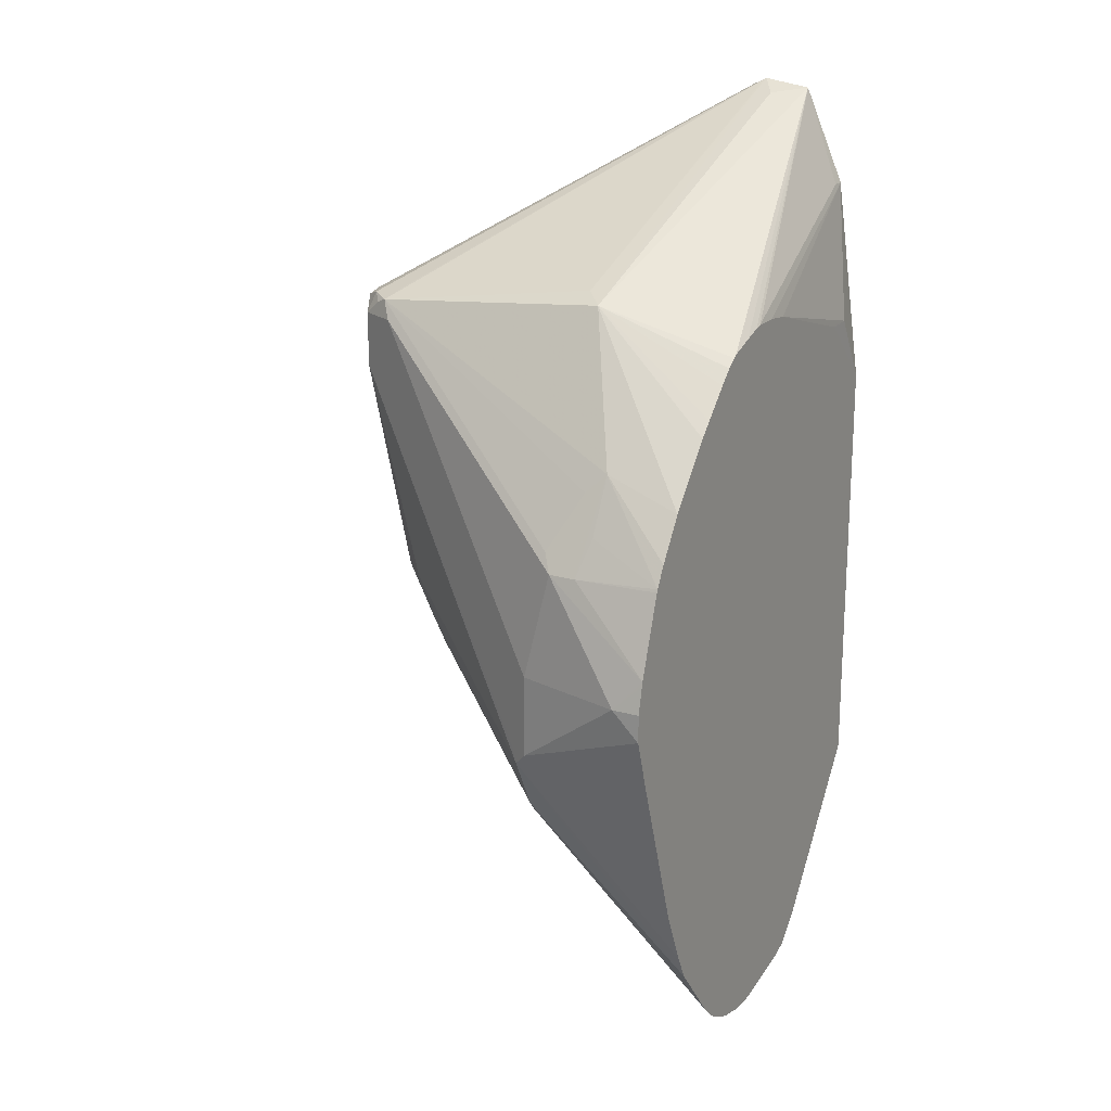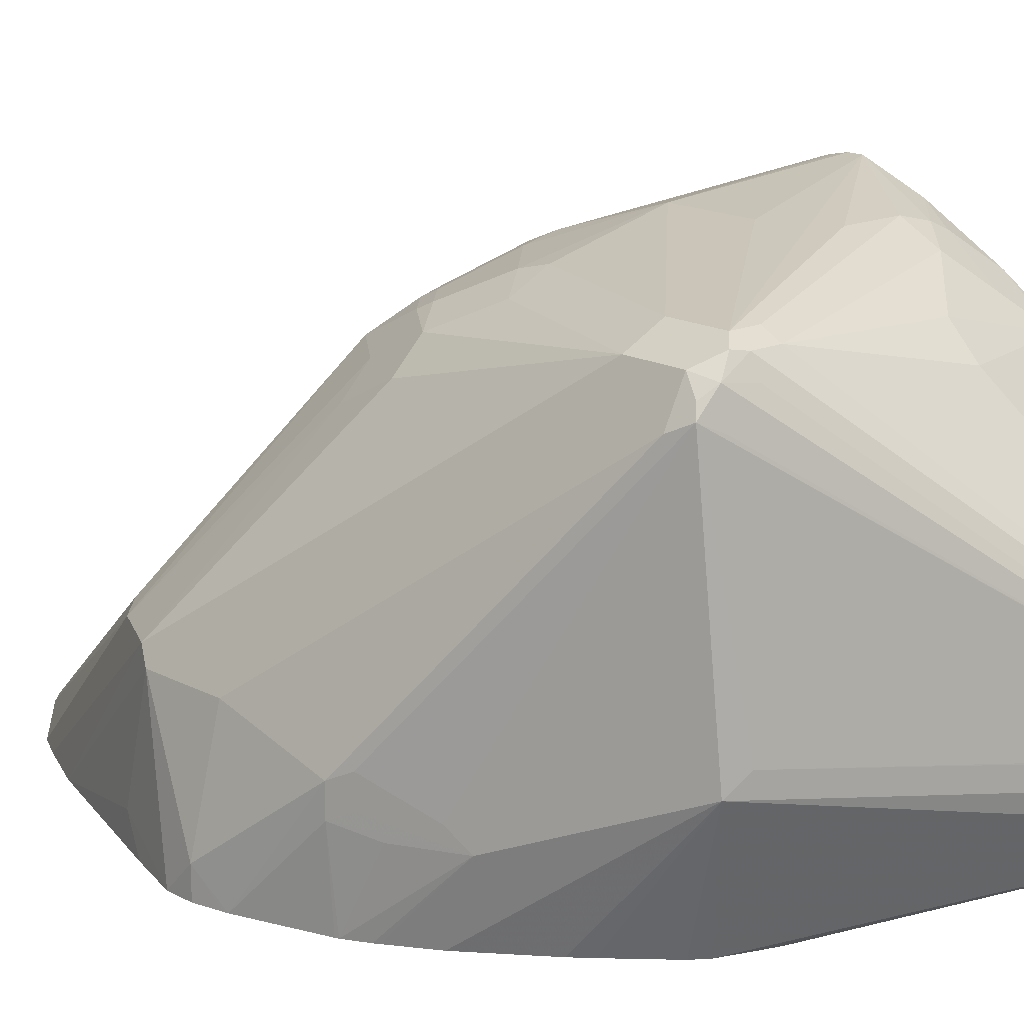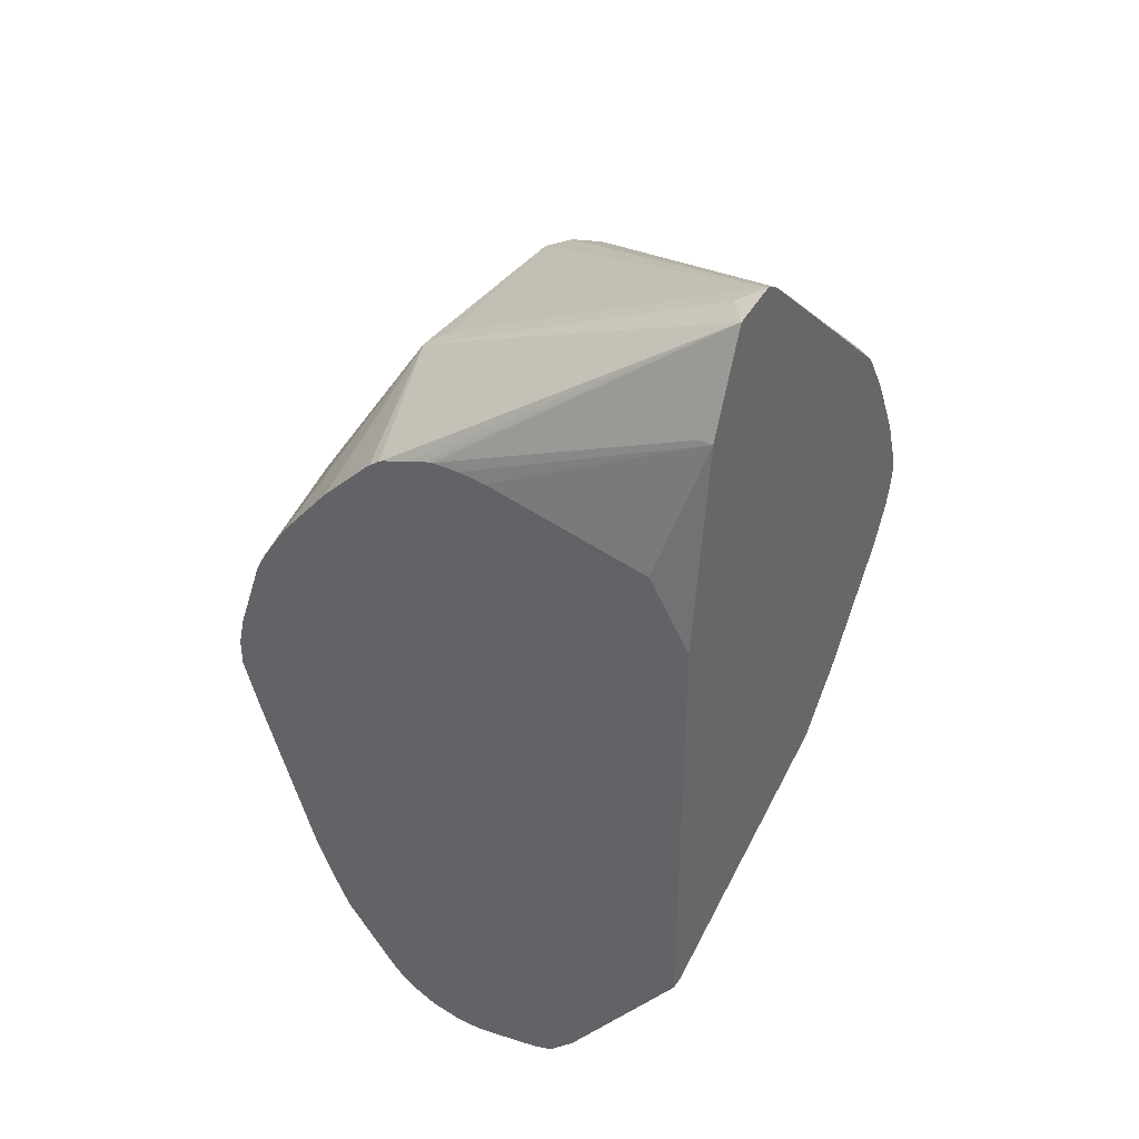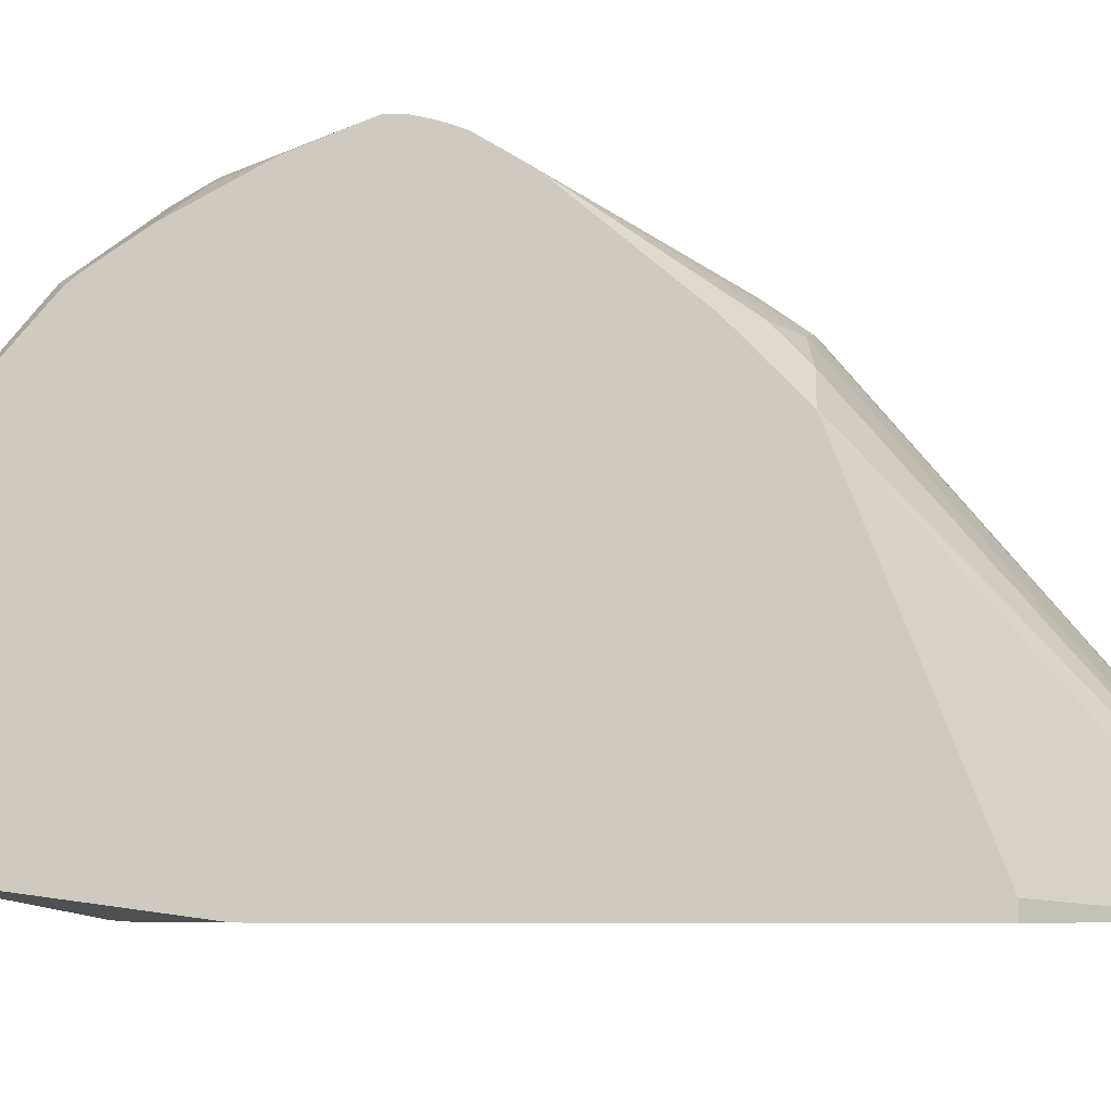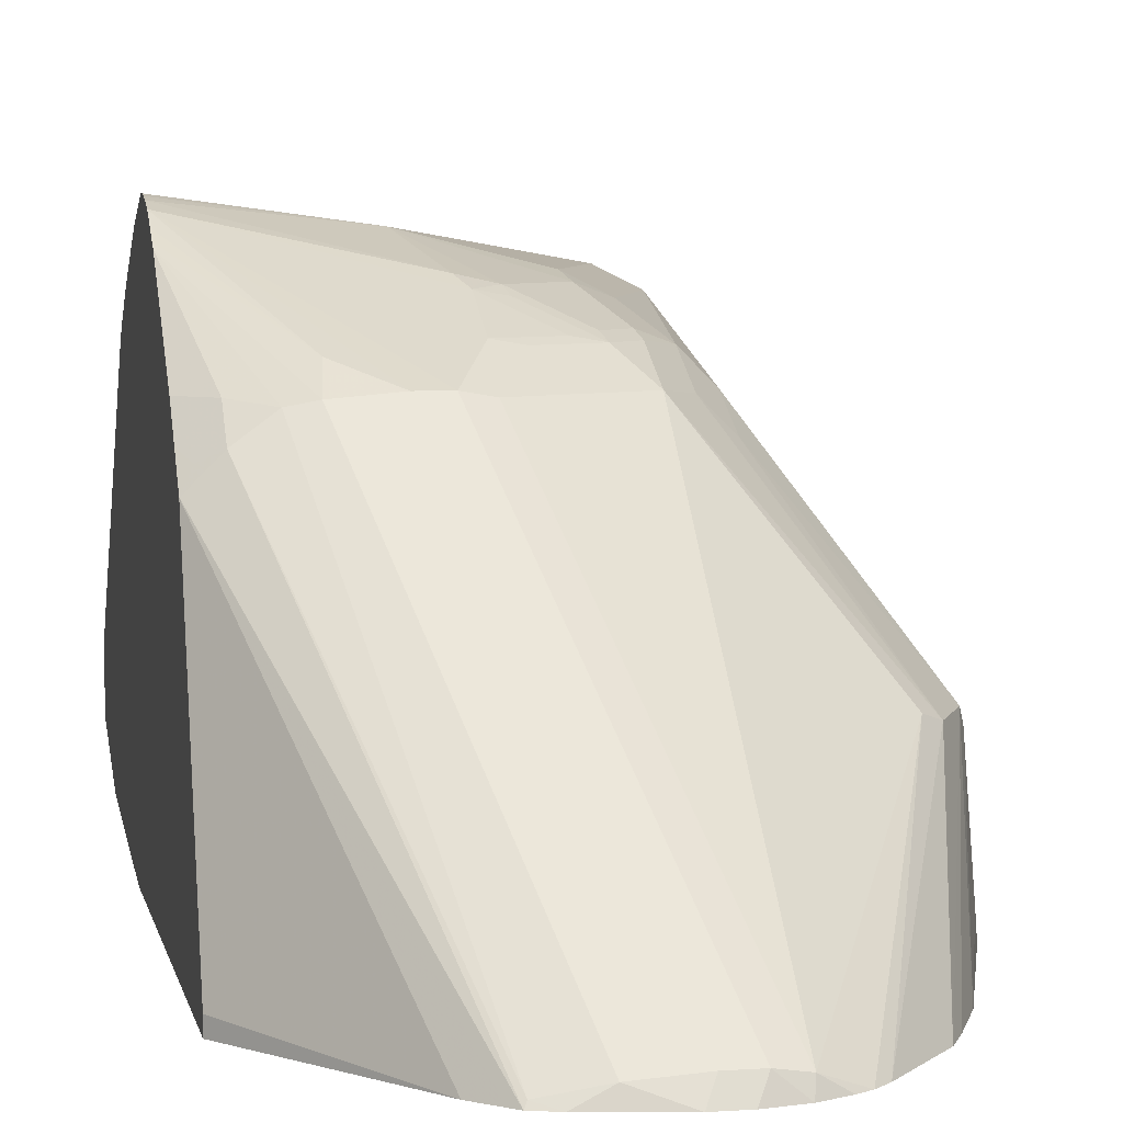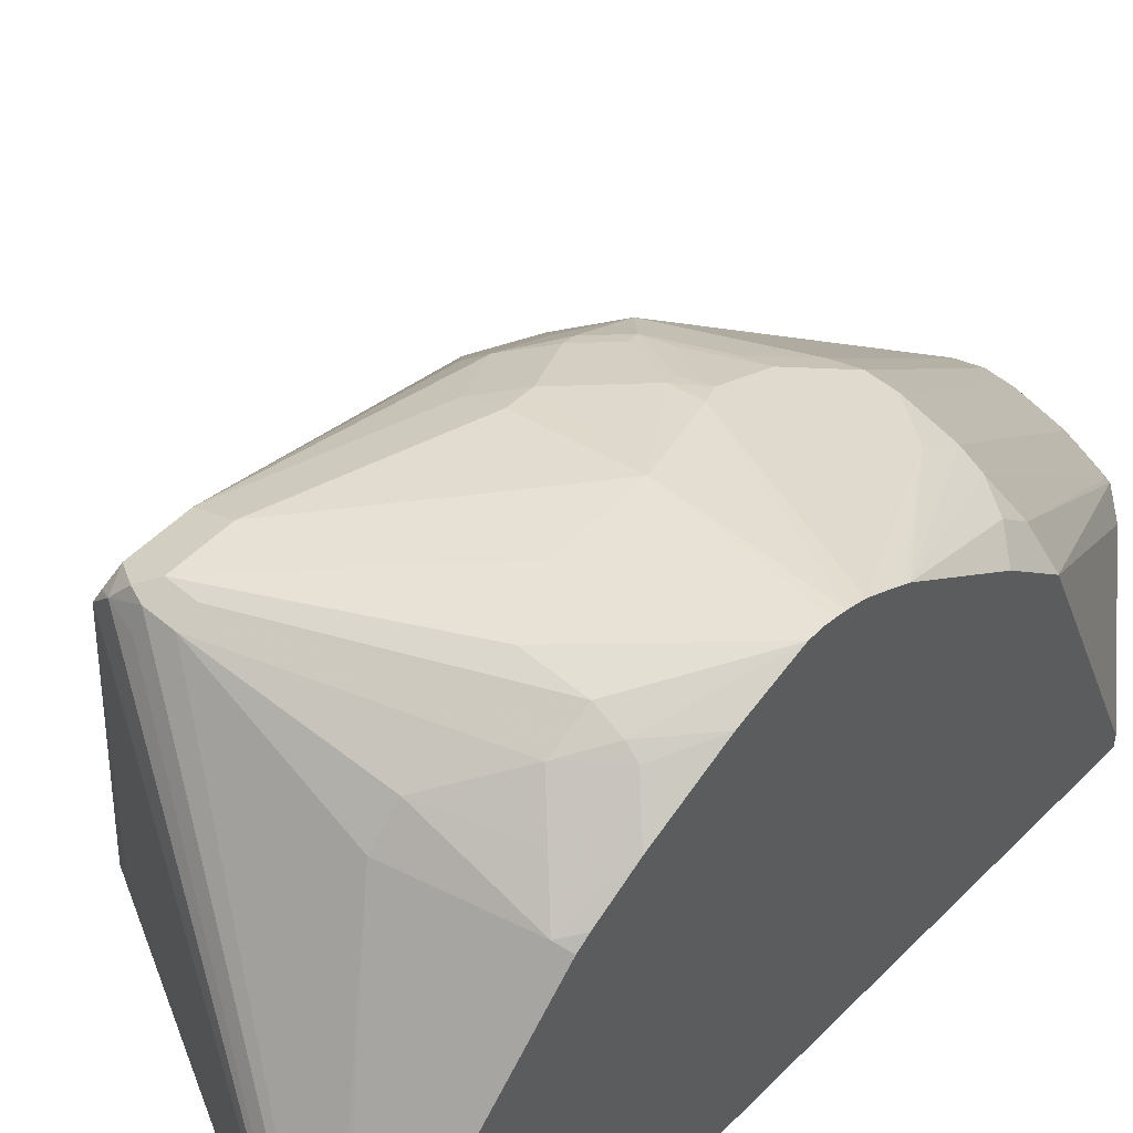
<metadata>
{"format":"obj","ext":"obj","renderer":"f3d","projection":"perspective","resolution":1024,"background":"white","views":[{"elev":19.6,"azim":-60.7,"up":"+Z"},{"elev":16.0,"azim":-42.1,"up":"+Y"},{"elev":38.8,"azim":30.2,"up":"+Z"},{"elev":-5.4,"azim":93.1,"up":"+Y"},{"elev":6.0,"azim":168.8,"up":"+Y"},{"elev":51.3,"azim":42.6,"up":"+Y"}]}
</metadata>
<code>
v -0.2298 0.443 -0.1639
v -0.2298 0.4596 -0.1641
v -0.2298 0.443 -0.1805
v -0.2262 0.443 -0.1477
v -0.2134 0.5252 -0.1641
v -0.2134 0.5252 -0.2134
v -0.2298 0.4432 -0.1805
v -0.2257 0.443 -0.1455
v -0.2134 0.5088 -0.09849
v -0.2197 0.443 -0.2132
v -0.2079 0.5362 -0.1641
v -0.1477 0.6565 0.01638
v -0.2079 0.5362 -0.2134
v -0.2092 0.5335 -0.2216
v -0.1868 0.443 -0.3116
v -0.2134 0.4596 -0.2298
v -0.2098 0.443 -0.09849
v -0.2134 0.4924 -0.09849
v -0.2079 0.5143 -0.08754
v -0.1368 0.6784 0.01638
v -0.1422 0.662 0.02733
v -0.1368 0.6784 -0.01645
v -0.1368 0.6456 -0.1477
v -0.1368 0.6292 -0.1805
v -0.1928 0.5335 -0.2544
v -0.1644 0.443 -0.3609
v -0.1724 0.443 -0.3446
v -0.209 0.443 -0.09664
v -0.2024 0.4869 -0.07665
v -0.186 0.4869 -0.04382
v -0.2079 0.4979 -0.08754
v -0.1915 0.4979 -0.05476
v -0.1395 0.6688 0.02459
v -0.1313 0.675 0.02867
v -0.1231 0.6852 0.02459
v -0.1149 0.6894 0.01638
v -0.1368 0.5198 0.03827
v -0.1258 0.5307 0.04375
v 0.0711 0.5143 0.1422
v 0.07392 0.5129 0.1436
v -0.1313 0.6565 0.0328
v -0.1149 0.6894 -0.01645
v -0.1039 0.6784 -0.1149
v -0.1204 0.662 -0.1477
v -0.1204 0.6456 -0.1805
v -0.1026 0.6483 -0.2051
v -0.1826 0.5375 -0.2626
v -0.1314 0.443 -0.4024
v -0.1642 0.443 -0.3612
v -0.2023 0.443 -0.08458
v -0.2006 0.443 -0.08207
v -0.186 0.443 -0.06023
v -0.1149 0.6839 0.02733
v -0.1149 0.6729 0.0328
v -0.09848 0.6894 0.01638
v -1.508e-05 0.7058 -0.03287
v 0.07392 0.7181 -0.09039
v -0.01643 0.7058 -0.06571
v -0.1169 0.443 0.01275
v -0.1149 0.443 0.01393
v 0.07383 0.4842 0.1395
v 0.06016 0.5034 0.1367
v -0.1149 0.5252 0.04922
v -0.1559 0.443 -0.02466
v -0.1478 0.443 -0.01634
v -0.1314 0.443 7.653e-05
v -0.1231 0.443 0.008174
v 0.07392 0.5211 0.1395
v 0.07392 0.4842 0.1395
v -0.01643 0.7058 -0.1149
v -0.08207 0.6894 -0.1149
v -0.08412 0.6852 -0.1313
v -0.1005 0.6688 -0.1641
v -0.1026 0.6647 -0.1723
v -0.08617 0.6647 -0.1887
v -0.03694 0.6483 -0.238
v -0.1026 0.4514 -0.4185
v -0.1235 0.443 -0.4103
v -0.09848 0.6839 0.02733
v 0.03281 0.7058 -0.03287
v 0.07392 0.7181 -0.09022
v 0.07392 0.7181 -0.09849
v -0.09848 0.443 0.01973
v 0.06563 0.4596 0.08205
v -0.08688 0.443 0.02347
v -0.08207 0.443 0.0247
v 0.07392 0.5212 0.1395
v 0.07392 0.4596 0.08205
v -0.03284 0.6894 -0.1641
v -0.0513 0.6852 -0.1641
v 0.07392 0.7172 -0.1037
v 0.07392 0.7157 -0.11
v -0.08412 0.6688 -0.1805
v -0.05335 0.6812 -0.1723
v -0.03831 0.6839 -0.175
v -0.07113 0.6675 -0.1915
v -0.05335 0.6647 -0.2051
v -0.0219 0.6511 -0.2407
v -0.08754 0.4541 -0.4213
v -0.1012 0.443 -0.4226
v -0.1162 0.443 -0.4152
v -1.508e-05 0.662 0.03827
v -1.508e-05 0.6784 0.02186
v 0.03281 0.6948 -0.01098
v 0.04922 0.7017 -0.0308
v 0.07392 0.7046 -0.05571
v -0.06566 0.443 0.0247
v 0.07392 0.528 0.134
v -0.04942 0.443 0.02269
v 0.04922 0.4432 -3.516e-05
v 0.07392 0.443 -0.04119
v 0.07392 0.714 -0.1149
v 0.07392 0.7124 -0.1199
v -0.03831 0.6675 -0.2079
v -0.005485 0.6511 -0.2407
v -0.07113 0.4541 -0.4213
v -0.08198 0.443 -0.4268
v 0.06563 0.662 0.02186
v 0.04922 0.6784 0.005437
v 0.05742 0.6976 -0.02874
v 0.07383 0.6812 -0.01232
v 0.07392 0.6811 -0.01238
v 0.07392 0.6593 0.01912
v 0.03272 0.443 -0.0007611
v 0.06592 0.443 -0.03321
v 0.07392 0.443 -0.3035
v 0.07392 0.7058 -0.1313
v 0.02187 0.662 -0.2188
v 0.0246 0.6483 -0.238
v -0.04104 0.4514 -0.4185
v -0.06557 0.443 -0.4268
v 0.07383 0.6647 0.01231
v 0.07392 0.6648 0.01219
v 0.004177 0.443 -0.3981
v 0.07392 0.4513 -0.3035
v 0.07392 0.7006 -0.14
v 0.07392 0.6983 -0.1439
v 0.03828 0.6456 -0.2352
v -0.01369 0.4459 -0.4131
v -0.02454 0.443 -0.4186
v -0.007864 0.443 -0.4101
v 0.07392 0.6154 -0.2379
v 0.07392 0.6483 -0.2051
v 0.07383 0.6483 -0.2051
v 0.05742 0.6483 -0.2216
v 0.05742 0.6319 -0.238
v -0.01223 0.443 -0.4145
v 0.07383 0.6155 -0.238
v 0.07392 0.6319 -0.2215
v 0.06836 0.6265 -0.2325
f 73 75 74
f 73 93 75
f 72 93 73
f 72 90 93
f 70 92 89
f 70 91 92
f 70 82 91
f 70 90 72
f 75 93 90
f 70 89 90
f 61 83 85
f 68 87 79
f 61 85 86
f 61 88 69
f 70 72 71
f 61 86 84
f 79 102 103
f 75 94 95
f 80 105 81
f 61 84 88
f 80 104 105
f 79 87 102
f 79 103 104
f 77 98 99
f 77 101 78
f 77 100 101
f 81 105 106
f 77 99 100
f 76 98 77
f 76 97 98
f 75 114 97
f 75 96 114
f 75 95 96
f 75 90 94
f 60 83 61
f 40 81 106
f 57 70 58
f 40 87 68
f 40 108 87
f 40 123 108
f 40 133 123
f 40 122 133
f 40 106 122
f 40 57 81
f 40 82 57
f 40 91 82
f 40 92 91
f 40 112 92
f 40 113 112
f 40 127 113
f 84 86 107
f 40 136 127
f 42 70 71
f 57 80 81
f 43 71 72
f 43 73 44
f 57 82 70
f 56 80 57
f 55 104 80
f 55 79 104
f 53 68 79
f 47 78 48
f 47 77 78
f 46 77 47
f 46 76 77
f 46 97 76
f 46 75 97
f 46 74 75
f 45 74 46
f 44 74 45
f 44 73 74
f 43 72 73
f 84 107 88
f 137 144 145
f 88 107 109
f 130 138 139
f 130 140 131
f 130 139 140
f 129 138 130
f 129 137 138
f 128 137 129
f 134 141 142
f 128 136 137
f 126 134 135
f 123 133 132
f 121 133 122
f 121 132 133
f 118 120 119
f 118 121 120
f 127 136 128
f 134 142 135
f 137 143 144
f 137 145 138
f 40 137 136
f 148 150 149
f 146 148 147
f 146 150 148
f 146 149 150
f 145 149 146
f 144 149 145
f 143 149 144
f 142 147 148
f 142 148 149
f 141 147 142
f 139 146 147
f 139 147 140
f 138 146 139
f 138 145 146
f 118 132 121
f 118 123 132
f 116 130 131
f 115 130 116
f 99 116 131
f 98 116 99
f 98 115 116
f 98 113 115
f 98 114 113
f 97 114 98
f 95 114 96
f 95 113 114
f 90 95 94
f 89 113 95
f 89 112 113
f 89 92 112
f 89 95 90
f 88 110 111
f 88 109 110
f 99 131 117
f 87 108 102
f 99 117 100
f 102 108 118
f 115 129 130
f 115 128 129
f 113 128 115
f 113 127 128
f 110 125 111
f 110 124 125
f 109 124 110
f 108 123 118
f 106 121 122
f 106 120 121
f 105 120 106
f 104 120 105
f 104 119 120
f 103 119 104
f 103 118 119
f 102 118 103
f 40 143 137
f 36 58 70
f 40 142 149
f 6 14 15
f 6 13 14
f 5 12 11
f 5 9 12
f 5 13 6
f 5 11 13
f 6 15 16
f 3 7 10
f 2 8 9
f 2 4 8
f 2 6 7
f 2 5 6
f 1 4 2
f 1 8 4
f 2 9 5
f 6 16 7
f 7 16 10
f 8 17 18
f 14 25 26
f 14 24 25
f 14 23 24
f 14 22 23
f 13 22 14
f 12 21 20
f 11 22 13
f 11 20 22
f 11 12 20
f 10 16 15
f 9 21 12
f 9 19 21
f 9 31 19
f 9 18 31
f 8 18 9
f 1 17 8
f 1 28 17
f 1 50 28
f 1 51 50
f 1 131 140
f 1 117 131
f 1 100 117
f 1 101 100
f 1 78 101
f 1 48 78
f 1 49 48
f 1 26 49
f 1 27 26
f 1 15 27
f 1 10 15
f 1 3 10
f 1 7 3
f 1 2 7
f 40 149 143
f 1 140 147
f 14 26 27
f 1 147 141
f 1 134 126
f 1 52 51
f 1 64 52
f 1 65 64
f 1 66 65
f 1 67 66
f 1 59 67
f 1 60 59
f 1 83 60
f 1 85 83
f 1 86 85
f 1 107 86
f 1 109 107
f 1 124 109
f 1 125 124
f 1 126 111
f 1 141 134
f 14 27 15
f 1 111 125
f 18 28 29
f 37 61 62
f 37 60 61
f 37 59 60
f 36 70 42
f 36 57 58
f 36 56 57
f 37 62 40
f 36 80 56
f 36 79 55
f 36 53 79
f 35 53 36
f 34 54 53
f 34 40 54
f 34 41 40
f 36 55 80
f 37 40 63
f 37 63 38
f 37 52 64
f 40 135 142
f 17 28 18
f 40 126 135
f 40 111 126
f 40 88 111
f 40 69 88
f 40 61 69
f 40 62 61
f 40 53 54
f 40 68 53
f 38 40 39
f 37 67 59
f 37 66 67
f 37 65 66
f 37 64 65
f 34 53 35
f 30 52 37
f 38 63 40
f 30 50 51
f 21 40 41
f 21 39 40
f 21 38 39
f 21 37 38
f 20 42 22
f 20 36 42
f 20 35 36
f 20 33 34
f 20 21 33
f 19 32 21
f 19 30 32
f 19 31 30
f 30 51 52
f 18 29 30
f 18 30 31
f 21 41 34
f 21 34 33
f 20 34 35
f 21 30 37
f 28 50 30
f 21 32 30
f 28 30 29
f 25 48 49
f 25 47 48
f 25 46 47
f 25 49 26
f 24 45 25
f 25 45 46
f 23 44 45
f 22 44 23
f 22 43 44
f 22 71 43
f 22 42 71
f 23 45 24

</code>
